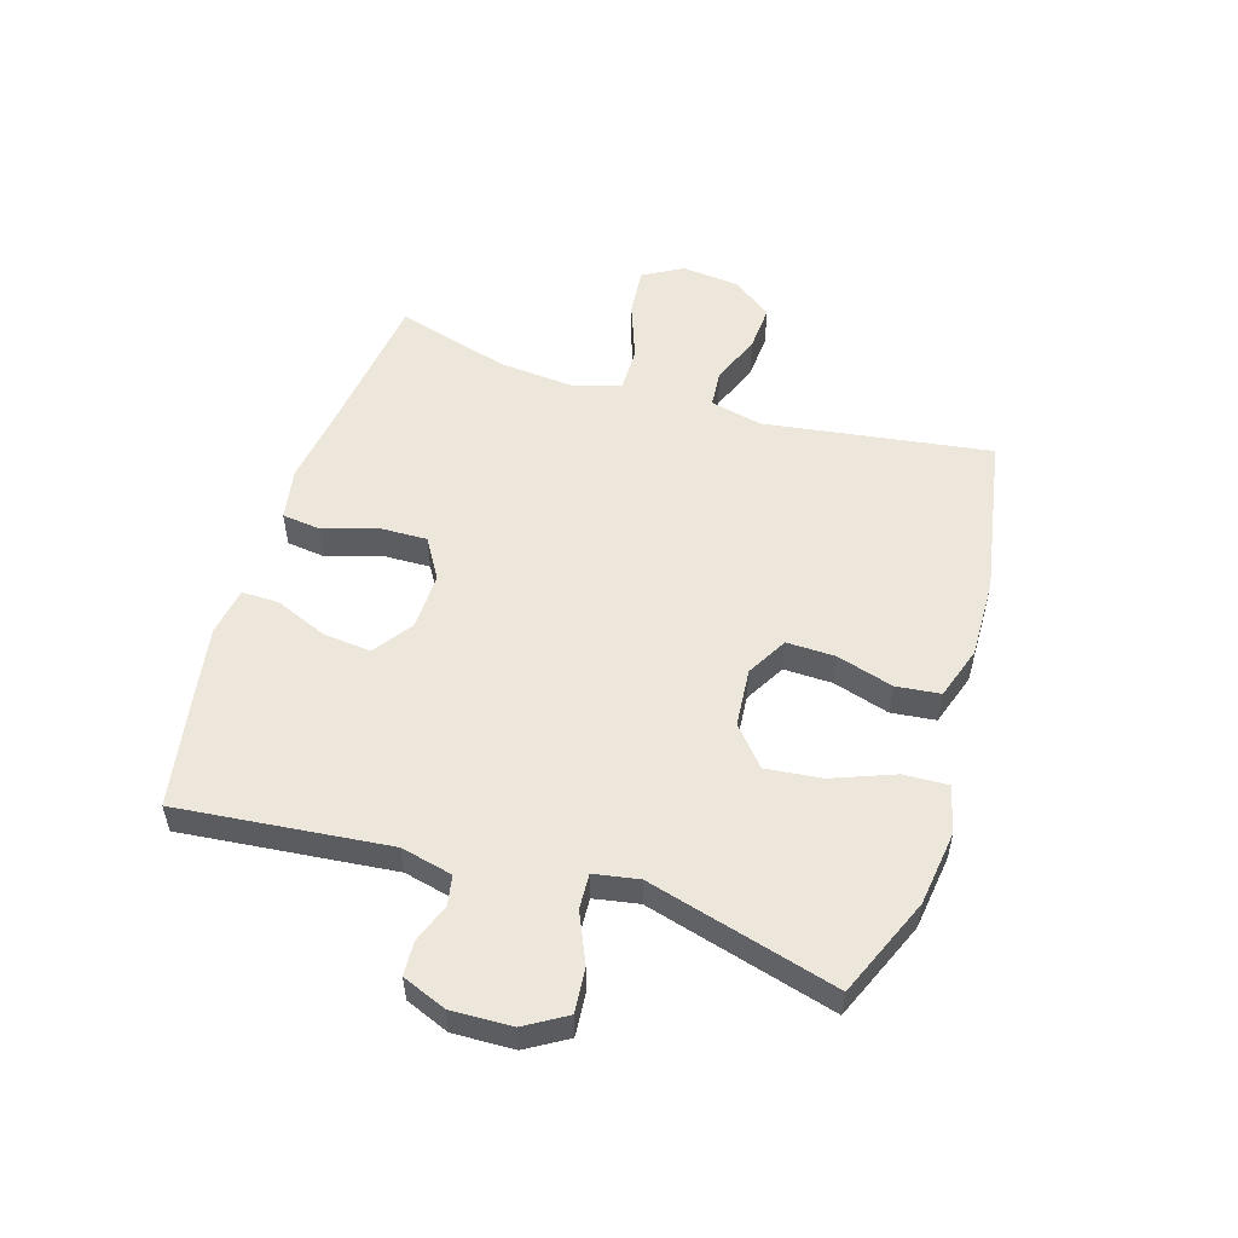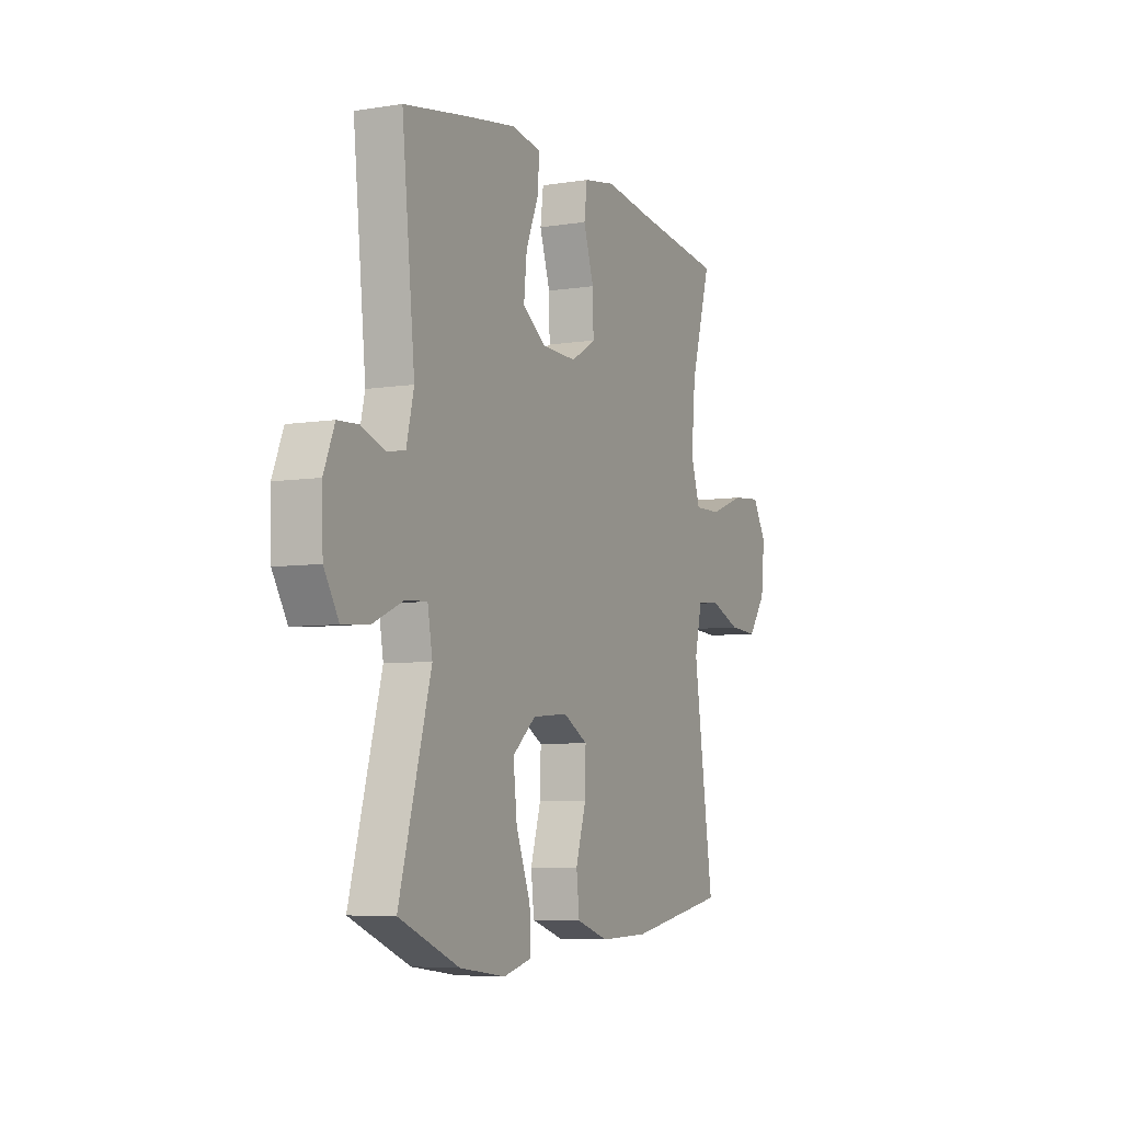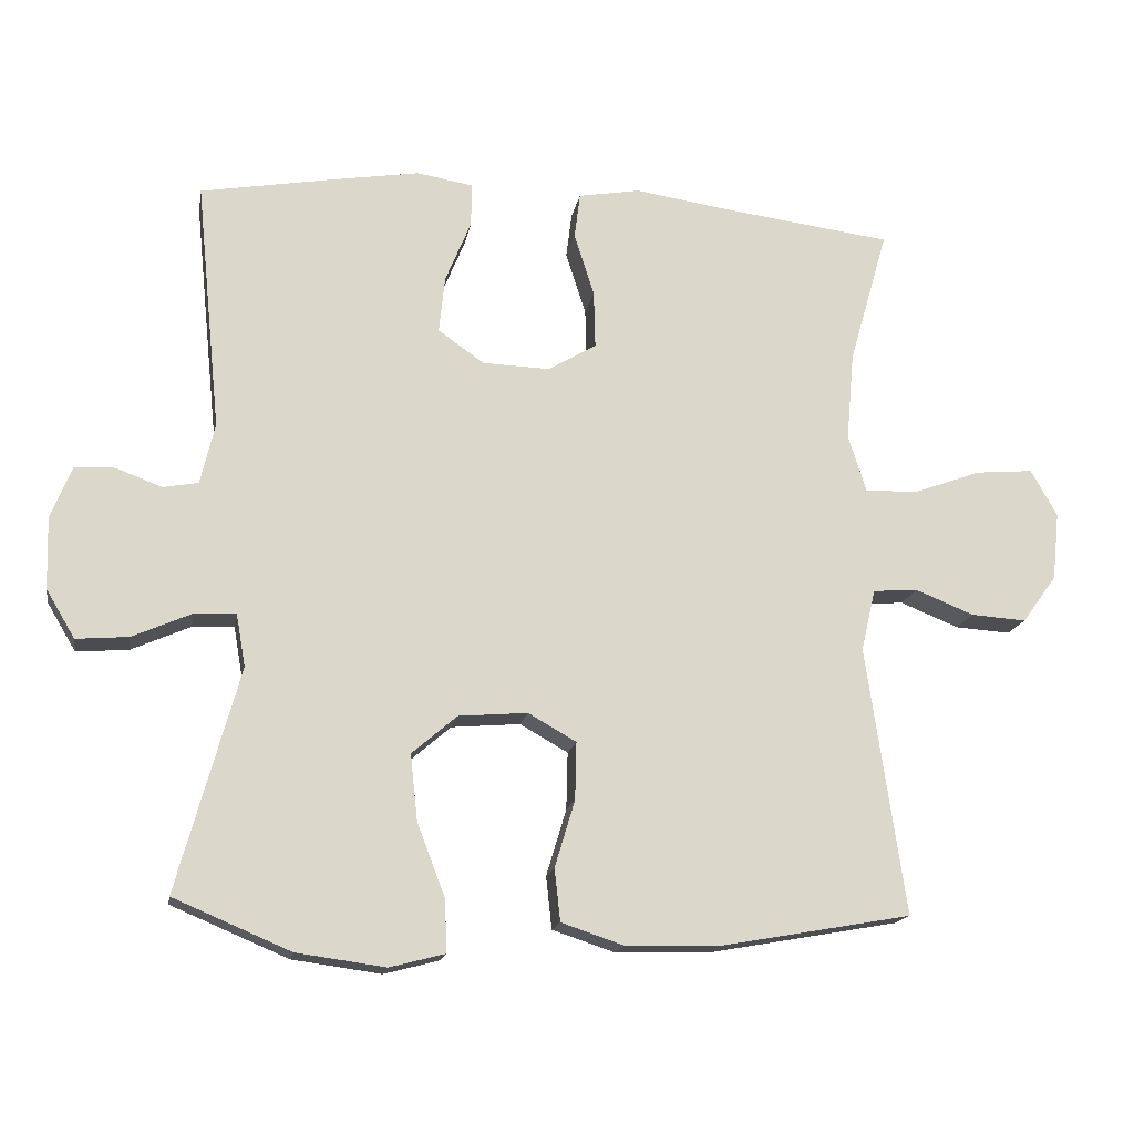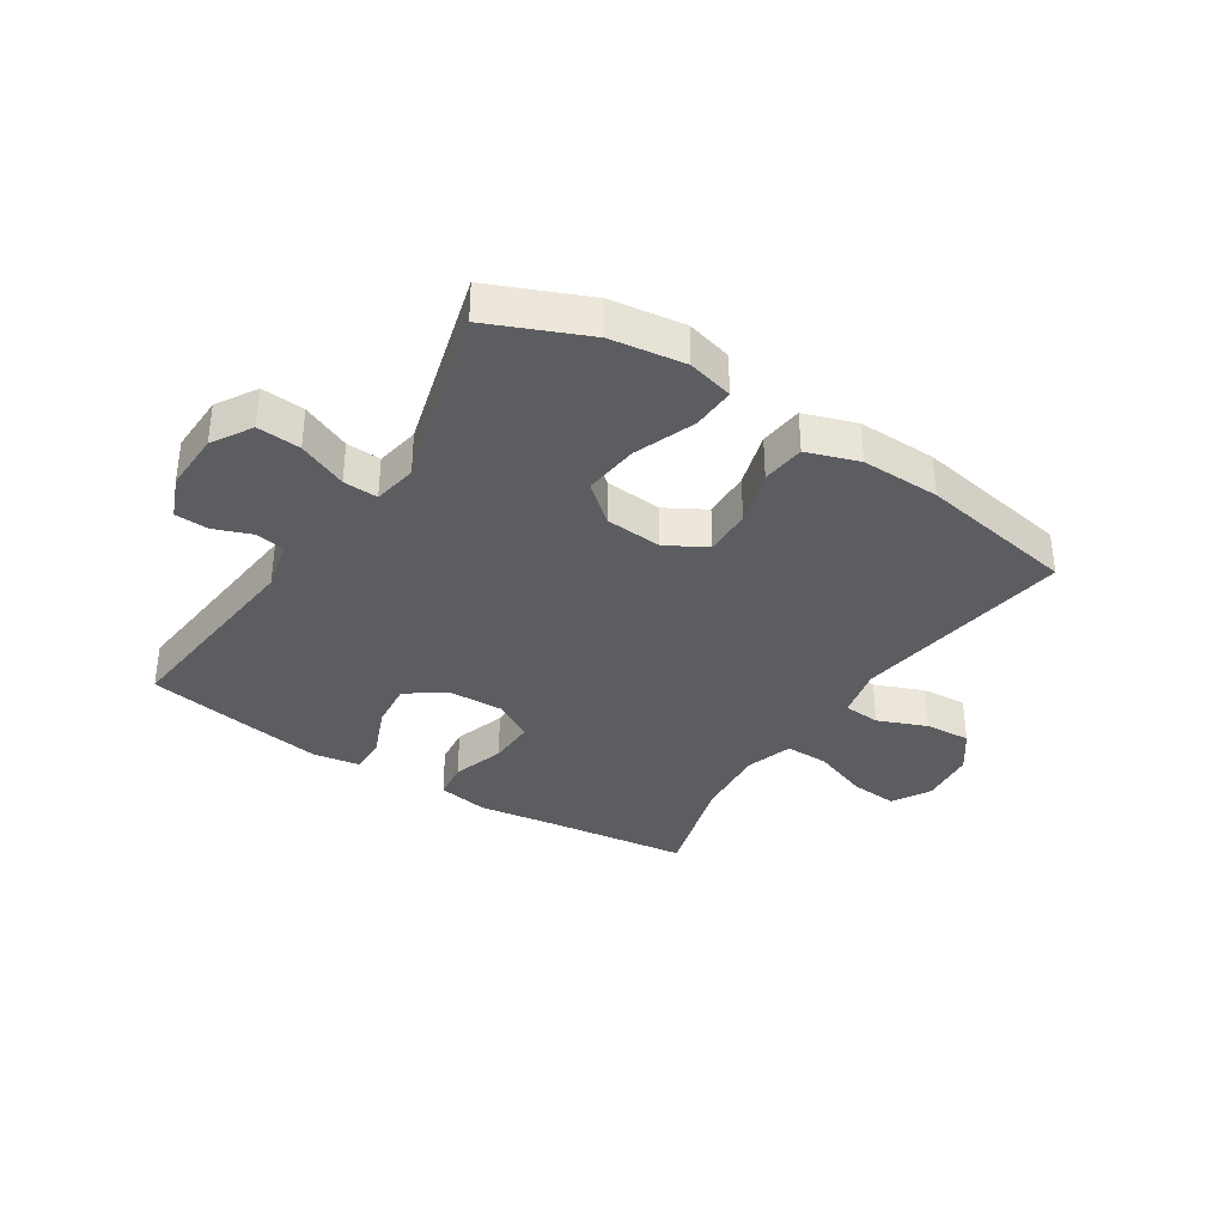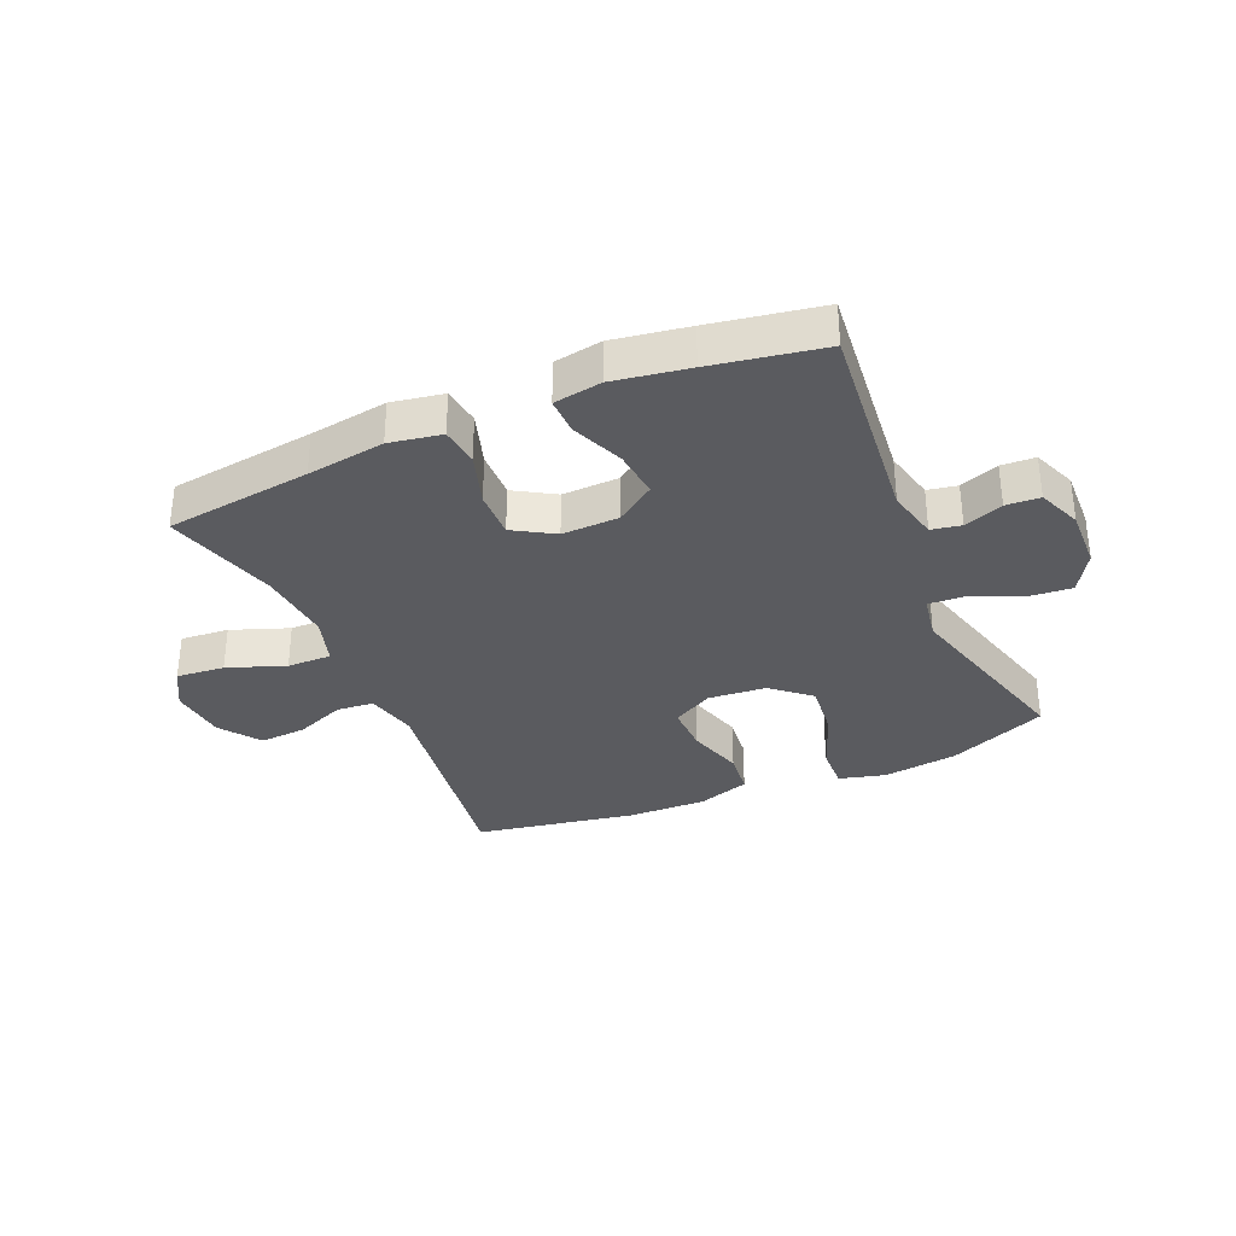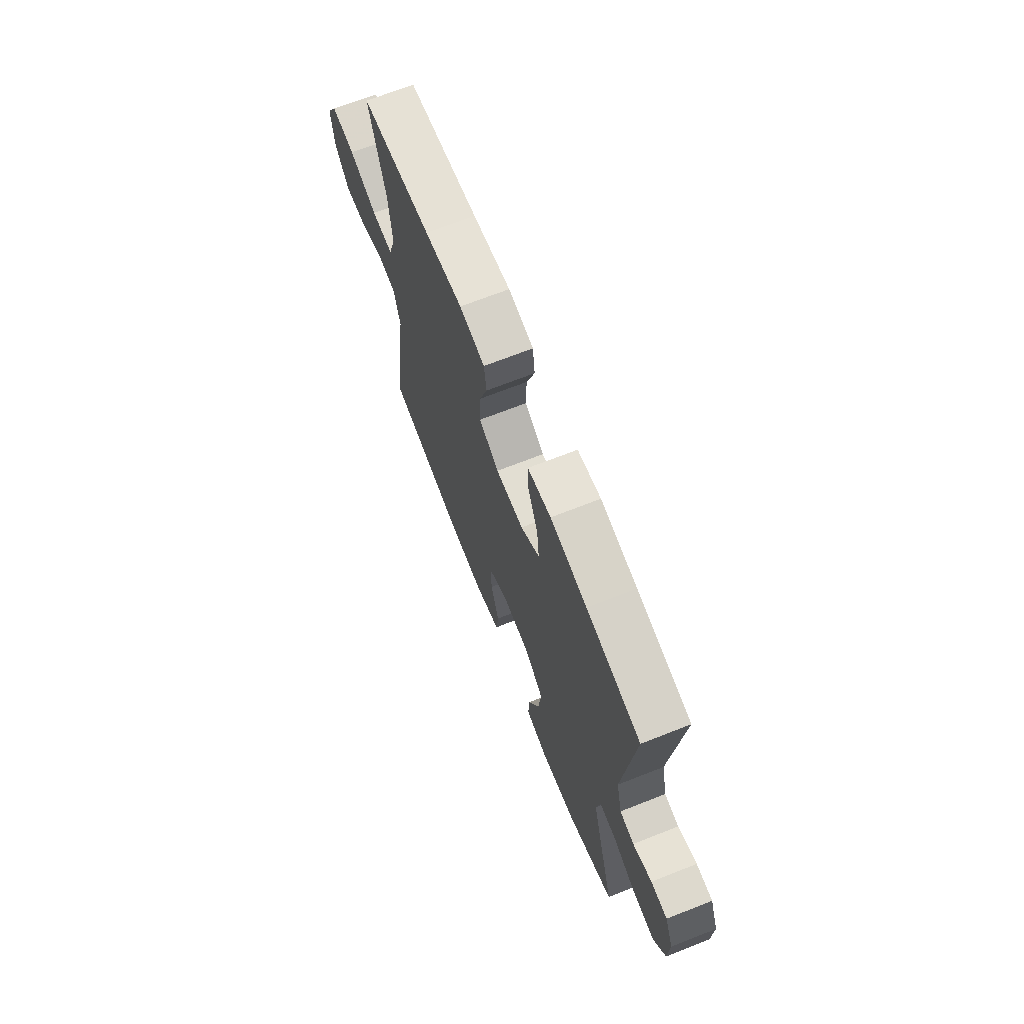
<metadata>
{"format":"obj","ext":"obj","renderer":"f3d","projection":"perspective","resolution":1024,"background":"white","views":[{"elev":53.7,"azim":107.1,"up":"+Y"},{"elev":-6.3,"azim":115.5,"up":"+Z"},{"elev":-16.3,"azim":170.2,"up":"+Z"},{"elev":-35.5,"azim":147.2,"up":"+Y"},{"elev":-33.3,"azim":23.3,"up":"+Y"},{"elev":69.4,"azim":68.5,"up":"+Z"}]}
</metadata>
<code>
v -0.5 0.07 -0.5
v -0.446 0.07 -0.127
v -0.466 0.07 -0.041
v -0.528 0.07 -0.036
v -0.61 0.07 -0.069
v -0.687 0.07 -0.074
v -0.735 0.07 -0.008
v -0.745 0.07 0.087
v -0.708 0.07 0.152
v -0.628 0.07 0.145
v -0.533 0.07 0.11
v -0.46 0.07 0.109
v -0.435 0.07 0.188
v -0.446 0.07 0.312
v -0.5 0.07 0.5
v -0.259 0.07 0.531
v -0.13 0.07 0.55
v -0.044 0.07 0.535
v -0.036 0.07 0.471
v -0.064 0.07 0.383
v -0.066 0.07 0.304
v 0.001 0.07 0.264
v 0.095 0.07 0.267
v 0.159 0.07 0.312
v 0.151 0.07 0.391
v 0.115 0.07 0.478
v 0.114 0.07 0.539
v 0.193 0.07 0.552
v 0.317 0.07 0.532
v 0.5 0.07 0.5
v 0.465 0.07 0.152
v 0.485 0.07 0.067
v 0.534 0.07 0.058
v 0.598 0.07 0.082
v 0.654 0.07 0.079
v 0.683 0.07 0.007
v 0.68 0.07 -0.093
v 0.64 0.07 -0.16
v 0.567 0.07 -0.154
v 0.485 0.07 -0.118
v 0.427 0.07 -0.115
v 0.414 0.07 -0.189
v 0.5 0.07 -0.5
v 0.337 0.07 -0.569
v 0.213 0.07 -0.586
v 0.136 0.07 -0.566
v 0.139 0.07 -0.493
v 0.178 0.07 -0.391
v 0.188 0.07 -0.299
v 0.125 0.07 -0.245
v 0.029 0.07 -0.237
v -0.038 0.07 -0.275
v -0.036 0.07 -0.355
v -0.008 0.07 -0.448
v -0.016 0.07 -0.521
v -0.103 0.07 -0.55
v -0.235 0.07 -0.547
v -0.5 0 -0.5
v -0.446 0 -0.127
v -0.466 0 -0.041
v -0.528 0 -0.036
v -0.61 0 -0.069
v -0.687 0 -0.074
v -0.735 0 -0.008
v -0.745 0 0.087
v -0.708 0 0.152
v -0.628 0 0.145
v -0.533 0 0.11
v -0.46 0 0.109
v -0.435 0 0.188
v -0.446 0 0.312
v -0.5 0 0.5
v -0.259 0 0.531
v -0.13 0 0.55
v -0.044 0 0.535
v -0.036 0 0.471
v -0.064 0 0.383
v -0.066 0 0.304
v 0.001 0 0.264
v 0.095 0 0.267
v 0.159 0 0.312
v 0.151 0 0.391
v 0.115 0 0.478
v 0.114 0 0.539
v 0.193 0 0.552
v 0.317 0 0.532
v 0.5 0 0.5
v 0.465 0 0.152
v 0.485 0 0.067
v 0.534 0 0.058
v 0.598 0 0.082
v 0.654 0 0.079
v 0.683 0 0.007
v 0.68 0 -0.093
v 0.64 0 -0.16
v 0.567 0 -0.154
v 0.485 0 -0.118
v 0.427 0 -0.115
v 0.414 0 -0.189
v 0.5 0 -0.5
v 0.337 0 -0.569
v 0.213 0 -0.586
v 0.136 0 -0.566
v 0.139 0 -0.493
v 0.178 0 -0.391
v 0.188 0 -0.299
v 0.125 0 -0.245
v 0.029 0 -0.237
v -0.038 0 -0.275
v -0.036 0 -0.355
v -0.008 0 -0.448
v -0.016 0 -0.521
v -0.103 0 -0.55
v -0.235 0 -0.547
f 57 1 2
f 56 57 2
f 55 56 2
f 54 55 2
f 53 54 2
f 52 53 2 3
f 51 52 3
f 50 51 3
f 46 47 48
f 45 46 48
f 44 45 48
f 43 44 48
f 42 43 48
f 41 42 48 49
f 38 39 40
f 37 38 40
f 36 37 40
f 35 36 40
f 34 35 40
f 33 34 40
f 32 33 40 41
f 41 49 50
f 32 41 50
f 31 32 50
f 29 30 31
f 28 29 31
f 27 28 31
f 26 27 31
f 25 26 31
f 18 19 20
f 17 18 20
f 16 17 20
f 16 20 21
f 15 16 21
f 14 15 21
f 13 14 21 22
f 9 10 11
f 8 9 11
f 7 8 11
f 6 7 11
f 5 6 11
f 4 5 11
f 3 4 11 12
f 13 22 23
f 12 13 23
f 3 12 23
f 50 3 23
f 31 50 23 24
f 24 25 31
f 59 58 114
f 59 114 113
f 59 113 112
f 59 112 111
f 59 111 110
f 60 59 110 109
f 60 109 108
f 60 108 107
f 105 104 103
f 105 103 102
f 105 102 101
f 105 101 100
f 105 100 99
f 106 105 99 98
f 97 96 95
f 97 95 94
f 97 94 93
f 97 93 92
f 97 92 91
f 97 91 90
f 98 97 90 89
f 107 106 98
f 107 98 89
f 107 89 88
f 88 87 86
f 88 86 85
f 88 85 84
f 88 84 83
f 88 83 82
f 77 76 75
f 77 75 74
f 77 74 73
f 78 77 73
f 78 73 72
f 78 72 71
f 79 78 71 70
f 68 67 66
f 68 66 65
f 68 65 64
f 68 64 63
f 68 63 62
f 68 62 61
f 69 68 61 60
f 80 79 70
f 80 70 69
f 80 69 60
f 80 60 107
f 81 80 107 88
f 88 82 81
f 1 58 59 2
f 2 59 60 3
f 3 60 61 4
f 4 61 62 5
f 5 62 63 6
f 6 63 64 7
f 7 64 65 8
f 8 65 66 9
f 9 66 67 10
f 10 67 68 11
f 11 68 69 12
f 12 69 70 13
f 13 70 71 14
f 14 71 72 15
f 15 72 73 16
f 16 73 74 17
f 17 74 75 18
f 18 75 76 19
f 19 76 77 20
f 20 77 78 21
f 21 78 79 22
f 22 79 80 23
f 23 80 81 24
f 24 81 82 25
f 25 82 83 26
f 26 83 84 27
f 27 84 85 28
f 28 85 86 29
f 29 86 87 30
f 30 87 88 31
f 31 88 89 32
f 32 89 90 33
f 33 90 91 34
f 34 91 92 35
f 35 92 93 36
f 36 93 94 37
f 37 94 95 38
f 38 95 96 39
f 39 96 97 40
f 40 97 98 41
f 41 98 99 42
f 42 99 100 43
f 43 100 101 44
f 44 101 102 45
f 45 102 103 46
f 46 103 104 47
f 47 104 105 48
f 48 105 106 49
f 49 106 107 50
f 50 107 108 51
f 51 108 109 52
f 52 109 110 53
f 53 110 111 54
f 54 111 112 55
f 55 112 113 56
f 56 113 114 57
f 57 114 58 1

</code>
